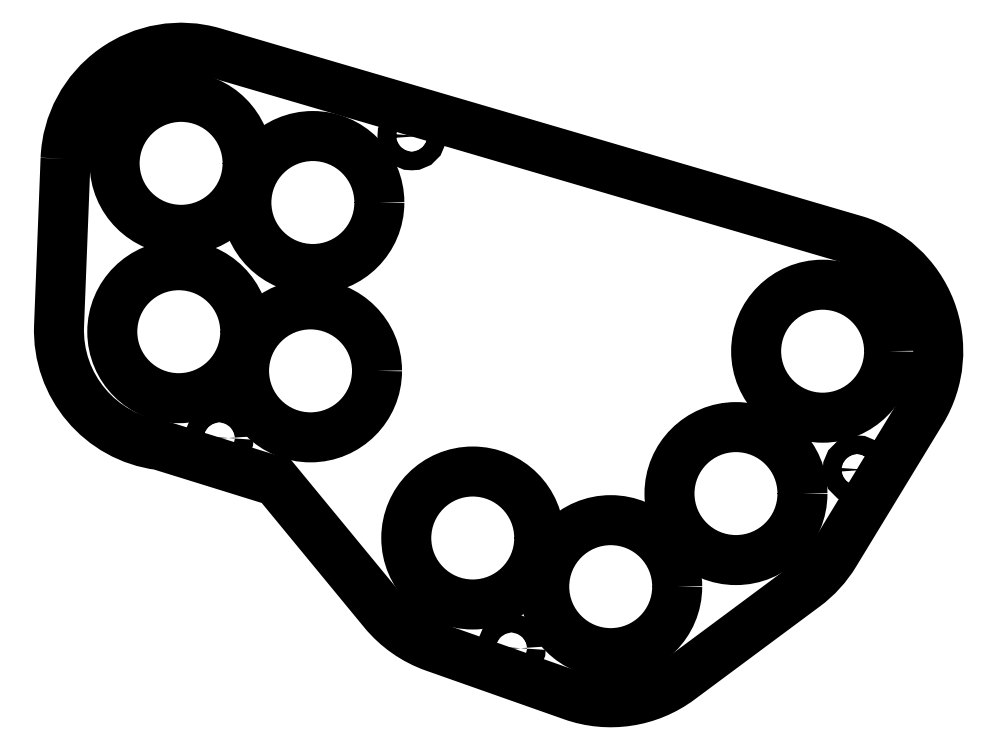
<metadata>
{"format":"dxf","ext":"dxf","renderer":"ezdxf+matplotlib","layout":"modelspace","background":"white","min_lineweight":24,"dpi":150}
</metadata>
<code>
0
SECTION
2
ENTITIES
0
CIRCLE
8
0
10
-148.4
20
-3.193
30
0
40
11.5
210
-1.383e-29
220
-2.829e-30
230
1
0
CIRCLE
8
0
10
-52.03
20
-31.19
30
0
40
11.5
210
-1.646e-29
220
-4.884e-31
230
1
0
CIRCLE
8
0
10
-73.7
20
-47.29
30
0
40
11.5
210
-1.383e-29
220
-2.829e-30
230
1
0
CIRCLE
8
0
10
-125.6
20
-9.967
30
0
40
11.5
210
-1.383e-29
220
-2.829e-30
230
1
0
CIRCLE
8
0
10
-148
20
25.93
30
0
40
11.5
210
-1.383e-29
220
-2.829e-30
230
1
0
CIRCLE
8
0
10
-37.04
20
-6.566
30
0
40
11.5
210
-1.383e-29
220
-2.829e-30
230
1
0
CIRCLE
8
0
10
-97.56
20
-38.88
30
0
40
11.5
210
-1.657e-29
220
-8.694e-31
230
1
0
CIRCLE
8
0
10
-125.2
20
19.15
30
0
40
11.5
210
-1.383e-29
220
-2.829e-30
230
1
0
CIRCLE
8
0
10
-141.4
20
-21.58
30
0
40
1.6
210
-1.243e-29
220
-2.192e-30
230
1
0
CIRCLE
8
0
10
-31.08
20
-27.07
30
0
40
1.6
210
-9.323e-30
220
-1.644e-30
230
1
0
CIRCLE
8
0
10
-108.1
20
30.66
30
0
40
1.6
210
-9.323e-30
220
-1.644e-30
230
1
0
CIRCLE
8
0
10
-90.87
20
-57.94
30
0
40
1.6
210
-9.323e-30
220
-1.644e-30
230
1
0
LWPOLYLINE
8
0
90
13
70
1
43
0
10
-168
20
26.71
10
-169.1
20
-2.195
42
0.3877
10
-151.7
20
-22.8
10
-131.5
20
-29.07
10
-113
20
-51.59
42
0.1366
10
-104.2
20
-57.74
10
-80.35
20
-66.15
42
0.2495
10
-61.77
20
-63.34
10
-40.1
20
-47.25
42
0.09657
10
-34.95
20
-41.59
10
-19.96
20
-16.96
42
0.4932
10
-31.42
20
12.63
10
-142.4
20
45.12
42
0.4882
0
ENDSEC
0
EOF

</code>
